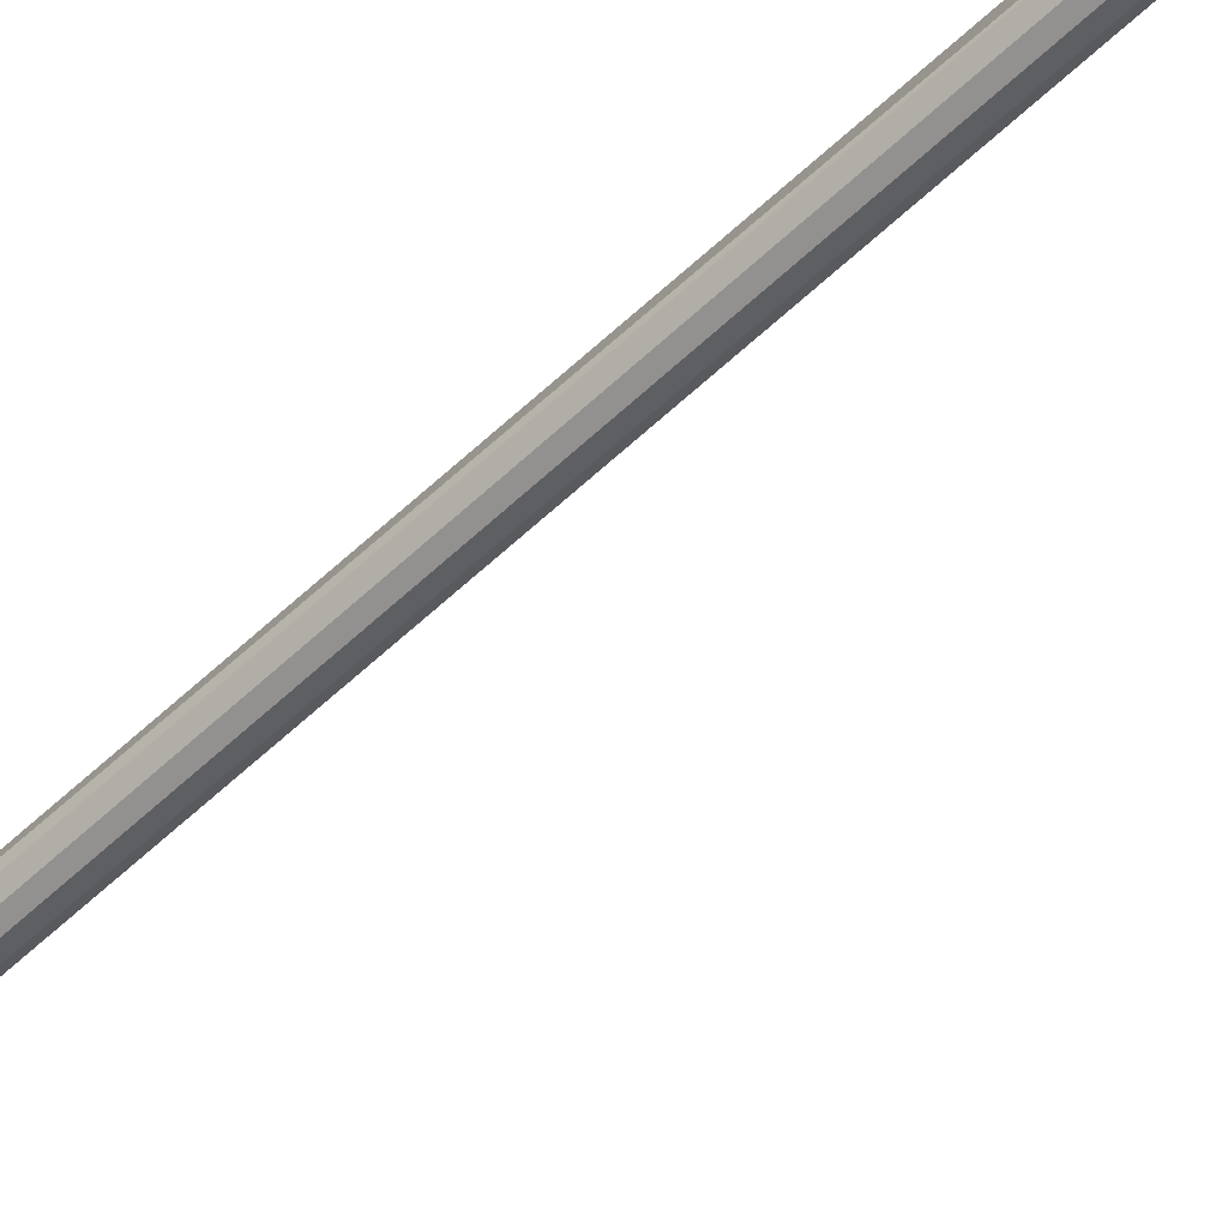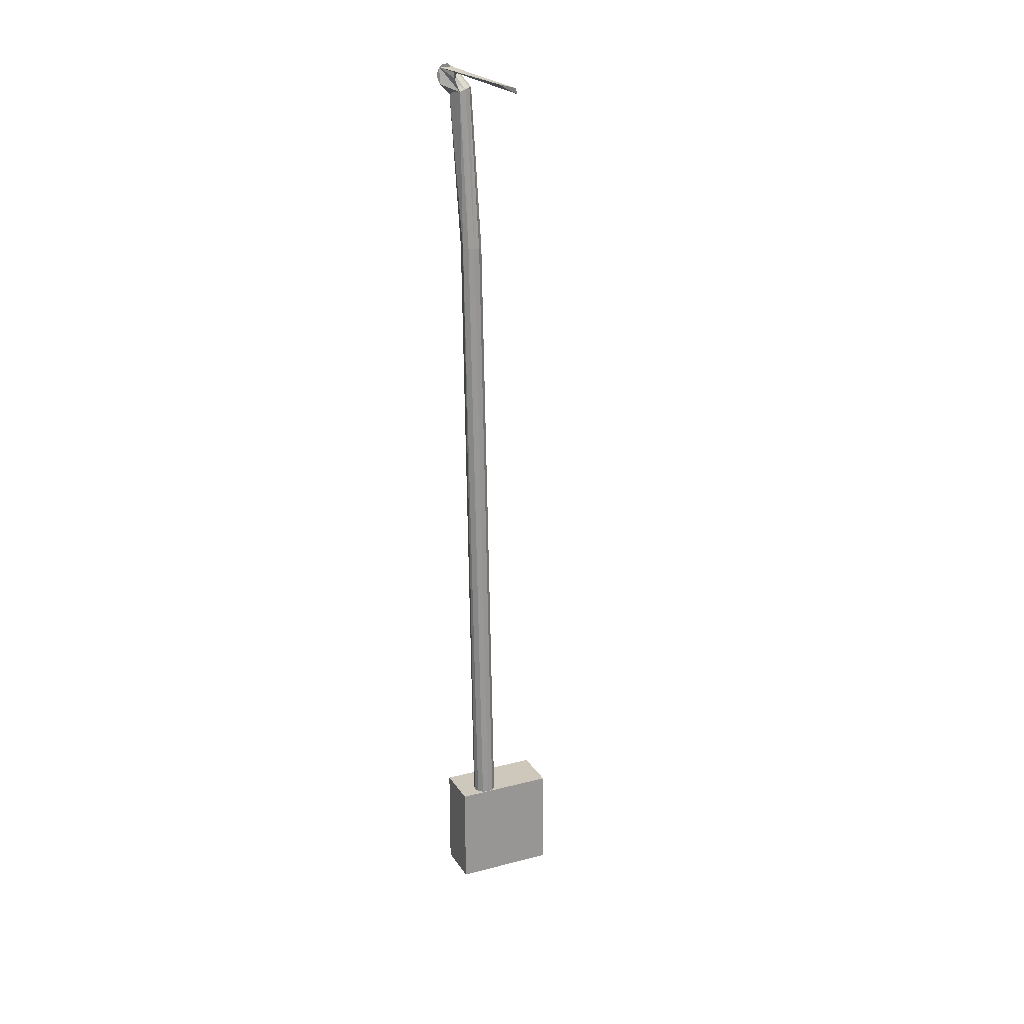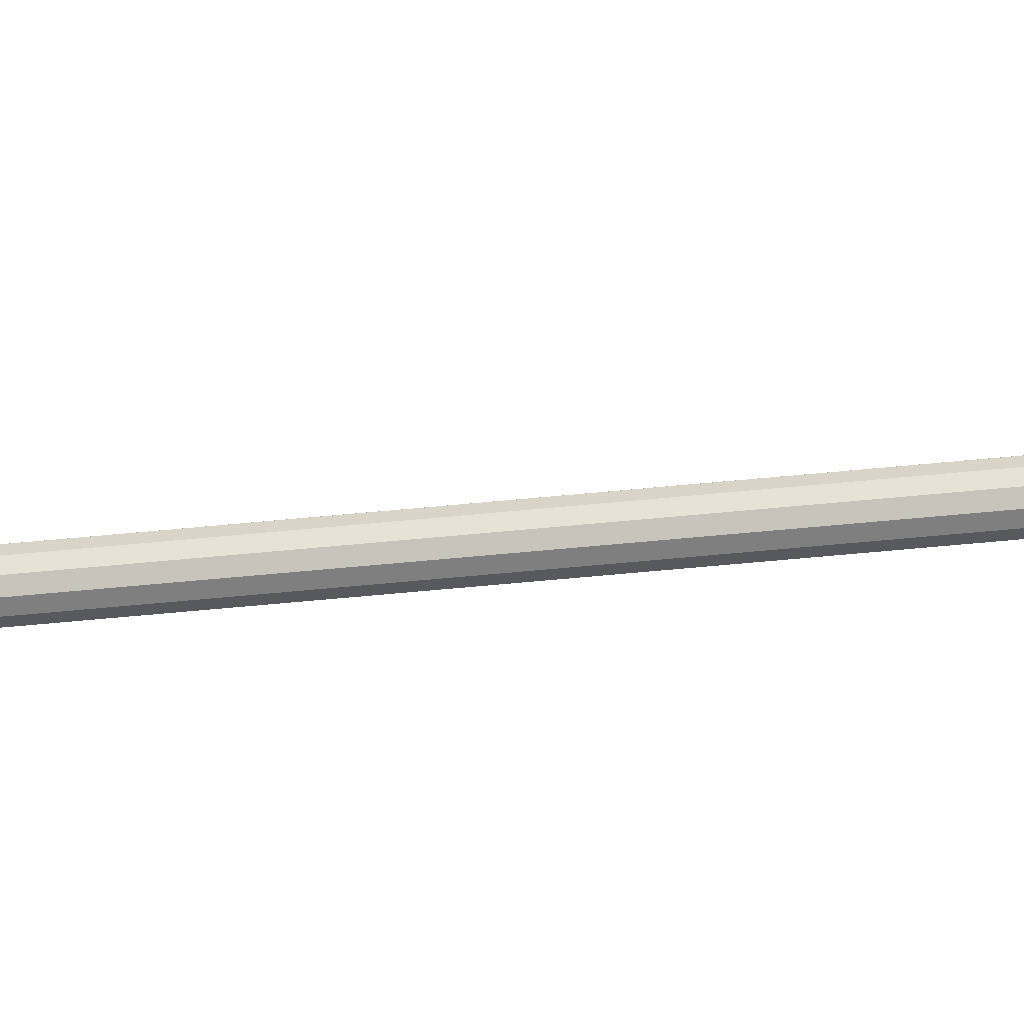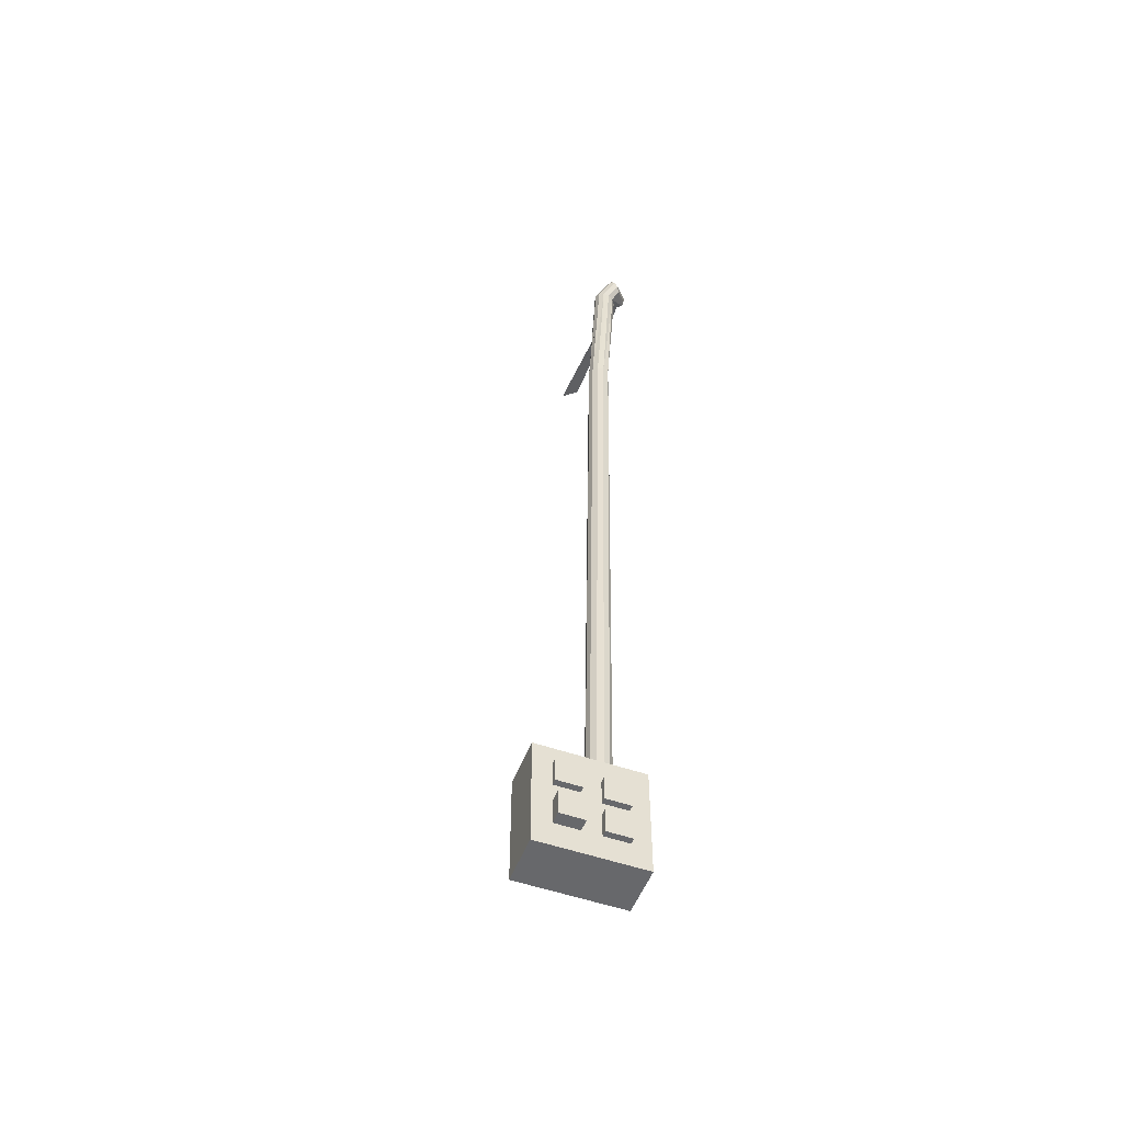
<metadata>
{"format":"obj","ext":"obj","renderer":"f3d","projection":"perspective","resolution":1024,"background":"white","views":[{"elev":-57.4,"azim":133.7,"up":"+Z"},{"elev":21.9,"azim":155.7,"up":"+Y"},{"elev":-74.7,"azim":-85.9,"up":"+Z"},{"elev":-52.3,"azim":-20.7,"up":"+Y"}]}
</metadata>
<code>
v 3.093 -0.3871 -3.015
v 3.093 -0.3871 -3.055
v 3.093 -0.4771 -3.055
v 3.093 -0.4771 -3.015
v 3.178 -0.4771 -3.055
v 3.178 -0.3871 -3.055
v 3.178 -0.3871 -3.015
v 3.178 -0.4771 -3.015
v 3.093 -0.4771 -3.055
v 3.178 -0.4771 -3.055
v 3.178 -0.4771 -3.015
v 3.093 -0.4771 -3.015
v 3.178 -0.3871 -3.015
v 3.178 -0.3871 -3.055
v 3.093 -0.3871 -3.055
v 3.093 -0.3871 -3.015
v 3.178 -0.4771 -3.015
v 3.178 -0.3871 -3.015
v 3.093 -0.3871 -3.015
v 3.093 -0.4771 -3.015
v 3.093 -0.3871 -3.055
v 3.178 -0.3871 -3.055
v 3.178 -0.4771 -3.055
v 3.093 -0.4771 -3.055
v 3.143 -0.3921 -3.045
v 3.145 -0.3921 -3.04
v 3.155 0.1579 -3.04
v 3.153 0.1579 -3.045
v 3.145 -0.3921 -3.04
v 3.148 -0.3921 -3.036
v 3.158 0.1579 -3.036
v 3.155 0.1579 -3.04
v 3.148 -0.3921 -3.036
v 3.153 -0.3921 -3.035
v 3.163 0.1579 -3.035
v 3.158 0.1579 -3.036
v 3.153 -0.3921 -3.035
v 3.158 -0.3921 -3.036
v 3.168 0.1579 -3.036
v 3.163 0.1579 -3.035
v 3.158 -0.3921 -3.036
v 3.162 -0.3921 -3.04
v 3.168 0.1579 -3.036
v 3.162 -0.3921 -3.04
v 3.163 -0.3921 -3.045
v 3.168 0.1579 -3.036
v 3.163 -0.3921 -3.045
v 3.162 -0.3921 -3.05
v 3.172 0.1579 -3.05
v 3.162 -0.3921 -3.05
v 3.158 -0.3921 -3.053
v 3.168 0.1579 -3.053
v 3.172 0.1579 -3.05
v 3.158 -0.3921 -3.053
v 3.153 -0.3921 -3.055
v 3.163 0.1579 -3.055
v 3.168 0.1579 -3.053
v 3.153 -0.3921 -3.055
v 3.148 -0.3921 -3.053
v 3.158 0.1579 -3.053
v 3.163 0.1579 -3.055
v 3.148 -0.3921 -3.053
v 3.145 -0.3921 -3.05
v 3.155 0.1579 -3.05
v 3.158 0.1579 -3.053
v 3.145 -0.3921 -3.05
v 3.143 -0.3921 -3.045
v 3.153 0.1579 -3.045
v 3.155 0.1579 -3.05
v 3.16 0.2947 -3.043
v 3.158 0.1579 -3.053
v 3.155 0.1579 -3.05
v 3.145 -0.3921 -3.05
v 3.148 -0.3921 -3.053
v 3.153 -0.3921 -3.055
v 3.158 -0.3921 -3.053
v 3.162 -0.3921 -3.05
v 3.163 -0.3921 -3.045
v 3.162 -0.3921 -3.04
v 3.158 -0.3921 -3.036
v 3.153 -0.3921 -3.035
v 3.148 -0.3921 -3.036
v 3.145 -0.3921 -3.04
v 3.143 -0.3921 -3.045
v 3.172 0.1579 -3.05
v 3.168 0.1579 -3.036
v 3.163 -0.3921 -3.045
v 3.163 0.2946 -3.047
v 3.163 0.1579 -3.055
v 3.158 0.1579 -3.053
v 3.168 0.2935 -3.049
v 3.168 0.1579 -3.053
v 3.163 0.1579 -3.055
v 3.173 0.2915 -3.049
v 3.172 0.1579 -3.05
v 3.168 0.1579 -3.053
v 3.177 0.2863 -3.036
v 3.168 0.1579 -3.036
v 3.172 0.1579 -3.05
v 3.174 0.2863 -3.032
v 3.163 0.1579 -3.035
v 3.168 0.1579 -3.036
v 3.169 0.2875 -3.03
v 3.158 0.1579 -3.036
v 3.163 0.1579 -3.035
v 3.164 0.2895 -3.031
v 3.155 0.1579 -3.04
v 3.158 0.1579 -3.036
v 3.161 0.2917 -3.033
v 3.153 0.1579 -3.045
v 3.155 0.1579 -3.04
v 3.161 0.2917 -3.033
v 3.155 0.1579 -3.05
v 3.153 0.1579 -3.045
v 3.169 0.3082 -3.028
v 3.169 0.3089 -3.033
v 3.16 0.2947 -3.043
v 3.159 0.2936 -3.038
v 3.155 0.1579 -3.05
v 3.159 0.2936 -3.038
v 3.16 0.2947 -3.043
v 3.161 0.2917 -3.033
v 3.159 0.2936 -3.038
v 3.155 0.1579 -3.05
v 3.158 0.1579 -3.053
v 3.16 0.2947 -3.043
v 3.163 0.2946 -3.047
v 3.163 0.1579 -3.055
v 3.163 0.2946 -3.047
v 3.168 0.2935 -3.049
v 3.168 0.1579 -3.053
v 3.168 0.2935 -3.049
v 3.173 0.2915 -3.049
v 3.172 0.1579 -3.05
v 3.173 0.2915 -3.049
v 3.177 0.2863 -3.036
v 3.168 0.1579 -3.036
v 3.177 0.2863 -3.036
v 3.174 0.2863 -3.032
v 3.163 0.1579 -3.035
v 3.174 0.2863 -3.032
v 3.169 0.2875 -3.03
v 3.158 0.1579 -3.036
v 3.169 0.2875 -3.03
v 3.164 0.2895 -3.031
v 3.155 0.1579 -3.04
v 3.164 0.2895 -3.031
v 3.161 0.2917 -3.033
v 3.169 0.3089 -3.033
v 3.171 0.3072 -3.038
v 3.163 0.2946 -3.047
v 3.16 0.2947 -3.043
v 3.171 0.3072 -3.038
v 3.173 0.3037 -3.041
v 3.168 0.2935 -3.049
v 3.163 0.2946 -3.047
v 3.175 0.2992 -3.041
v 3.173 0.2915 -3.049
v 3.168 0.2935 -3.049
v 3.175 0.2992 -3.041
v 3.174 0.2863 -3.032
v 3.177 0.2863 -3.036
v 3.173 0.2915 -3.049
v 3.178 0.2934 -3.025
v 3.176 0.2969 -3.022
v 3.169 0.2875 -3.03
v 3.174 0.2863 -3.032
v 3.176 0.2969 -3.022
v 3.173 0.3013 -3.022
v 3.164 0.2895 -3.031
v 3.169 0.2875 -3.03
v 3.173 0.3013 -3.022
v 3.171 0.3055 -3.024
v 3.161 0.2917 -3.033
v 3.164 0.2895 -3.031
v 3.171 0.3055 -3.024
v 3.169 0.3082 -3.028
v 3.159 0.2936 -3.038
v 3.161 0.2917 -3.033
v 3.185 0.3149 -3.043
v 3.183 0.3155 -3.047
v 3.169 0.3089 -3.033
v 3.169 0.3082 -3.028
v 3.168 0.2935 -3.049
v 3.173 0.3037 -3.041
v 3.175 0.2992 -3.041
v 3.181 0.3135 -3.052
v 3.171 0.3072 -3.038
v 3.169 0.3089 -3.033
v 3.18 0.3094 -3.055
v 3.173 0.3037 -3.041
v 3.171 0.3072 -3.038
v 3.181 0.3043 -3.055
v 3.175 0.2992 -3.041
v 3.173 0.3037 -3.041
v 3.173 0.2915 -3.049
v 3.174 0.2863 -3.032
v 3.175 0.2992 -3.041
v 3.188 0.298 -3.041
v 3.178 0.2934 -3.025
v 3.174 0.2863 -3.032
v 3.189 0.3021 -3.038
v 3.176 0.2969 -3.022
v 3.178 0.2934 -3.025
v 3.188 0.3071 -3.038
v 3.173 0.3013 -3.022
v 3.176 0.2969 -3.022
v 3.187 0.3118 -3.039
v 3.171 0.3055 -3.024
v 3.173 0.3013 -3.022
v 3.187 0.3118 -3.039
v 3.185 0.3149 -3.043
v 3.169 0.3082 -3.028
v 3.171 0.3055 -3.024
v 3.187 0.3118 -3.039
v 3.188 0.3071 -3.038
v 3.189 0.3021 -3.038
v 3.188 0.298 -3.041
v 3.183 0.3155 -3.047
v 3.185 0.3149 -3.043
v 3.187 0.3118 -3.039
v 3.169 0.3089 -3.033
v 3.183 0.3155 -3.047
v 3.181 0.3135 -3.052
v 3.181 0.3135 -3.052
v 3.183 0.3155 -3.047
v 3.187 0.3118 -3.039
v 3.171 0.3072 -3.038
v 3.181 0.3135 -3.052
v 3.18 0.3094 -3.055
v 3.174 0.3101 -3.164
v 3.181 0.3135 -3.052
v 3.187 0.3118 -3.039
v 3.173 0.3037 -3.041
v 3.18 0.3094 -3.055
v 3.181 0.3043 -3.055
v 3.181 0.3043 -3.055
v 3.18 0.3094 -3.055
v 3.187 0.3118 -3.039
v 3.175 0.2992 -3.041
v 3.181 0.3043 -3.055
v 3.173 0.2915 -3.049
v 3.173 0.2915 -3.049
v 3.181 0.3043 -3.055
v 3.187 0.3118 -3.039
v 3.174 0.2863 -3.032
v 3.173 0.2915 -3.049
v 3.188 0.298 -3.041
v 3.188 0.298 -3.041
v 3.173 0.2915 -3.049
v 3.187 0.3118 -3.039
v 3.178 0.2934 -3.025
v 3.188 0.298 -3.041
v 3.189 0.3021 -3.038
v 3.176 0.2969 -3.022
v 3.189 0.3021 -3.038
v 3.188 0.3071 -3.038
v 3.173 0.3013 -3.022
v 3.188 0.3071 -3.038
v 3.187 0.3118 -3.039
v 3.174 0.3101 -3.164
v 3.172 0.3052 -3.164
v 3.18 0.3094 -3.055
v 3.181 0.3135 -3.052
v 3.172 0.3052 -3.164
v 3.187 0.3118 -3.039
v 3.18 0.3094 -3.055
v 3.172 0.3052 -3.164
v 3.174 0.3101 -3.164
v 3.186 0.313 -3.159
v 3.187 0.3118 -3.039
v 3.186 0.313 -3.159
v 3.174 0.3101 -3.164
v 3.172 0.3052 -3.164
v 3.186 0.313 -3.159
v 3.187 0.3118 -3.039
v 3.143 -0.4571 -3.01
v 3.143 -0.4371 -3.01
v 3.143 -0.4371 -3.025
v 3.143 -0.4571 -3.025
v 3.163 -0.4371 -3.025
v 3.163 -0.4371 -3.01
v 3.163 -0.4571 -3.01
v 3.163 -0.4571 -3.025
v 3.143 -0.4371 -3.025
v 3.163 -0.4371 -3.025
v 3.163 -0.4571 -3.025
v 3.143 -0.4571 -3.025
v 3.163 -0.4571 -3.01
v 3.163 -0.4371 -3.01
v 3.143 -0.4371 -3.01
v 3.143 -0.4571 -3.01
v 3.163 -0.4571 -3.025
v 3.163 -0.4571 -3.01
v 3.143 -0.4571 -3.01
v 3.143 -0.4571 -3.025
v 3.143 -0.4371 -3.01
v 3.163 -0.4371 -3.01
v 3.163 -0.4371 -3.025
v 3.143 -0.4371 -3.025
v 3.143 -0.4271 -3.01
v 3.143 -0.4071 -3.01
v 3.143 -0.4071 -3.03
v 3.143 -0.4271 -3.03
v 3.163 -0.4071 -3.03
v 3.163 -0.4071 -3.01
v 3.163 -0.4271 -3.01
v 3.163 -0.4271 -3.03
v 3.143 -0.4071 -3.03
v 3.163 -0.4071 -3.03
v 3.163 -0.4271 -3.03
v 3.143 -0.4271 -3.03
v 3.163 -0.4271 -3.01
v 3.163 -0.4071 -3.01
v 3.143 -0.4071 -3.01
v 3.143 -0.4271 -3.01
v 3.163 -0.4271 -3.03
v 3.163 -0.4271 -3.01
v 3.143 -0.4271 -3.01
v 3.143 -0.4271 -3.03
v 3.143 -0.4071 -3.01
v 3.163 -0.4071 -3.01
v 3.163 -0.4071 -3.03
v 3.143 -0.4071 -3.03
v 3.143 -0.4621 -3.015
v 3.143 -0.4421 -3.015
v 3.143 -0.4421 -3.035
v 3.143 -0.4621 -3.035
v 3.163 -0.4421 -3.035
v 3.163 -0.4421 -3.015
v 3.163 -0.4621 -3.015
v 3.163 -0.4621 -3.035
v 3.143 -0.4421 -3.035
v 3.163 -0.4421 -3.035
v 3.163 -0.4621 -3.035
v 3.143 -0.4621 -3.035
v 3.163 -0.4621 -3.015
v 3.163 -0.4421 -3.015
v 3.143 -0.4421 -3.015
v 3.143 -0.4621 -3.015
v 3.163 -0.4621 -3.035
v 3.163 -0.4621 -3.015
v 3.143 -0.4621 -3.015
v 3.143 -0.4621 -3.035
v 3.143 -0.4421 -3.015
v 3.163 -0.4421 -3.015
v 3.163 -0.4421 -3.035
v 3.143 -0.4421 -3.035
v 3.108 -0.4221 -3.01
v 3.108 -0.4021 -3.01
v 3.108 -0.4021 -3.03
v 3.108 -0.4221 -3.03
v 3.128 -0.4021 -3.03
v 3.128 -0.4021 -3.01
v 3.128 -0.4221 -3.01
v 3.128 -0.4221 -3.03
v 3.108 -0.4021 -3.03
v 3.128 -0.4021 -3.03
v 3.128 -0.4221 -3.03
v 3.108 -0.4221 -3.03
v 3.128 -0.4221 -3.01
v 3.128 -0.4021 -3.01
v 3.108 -0.4021 -3.01
v 3.108 -0.4221 -3.01
v 3.128 -0.4221 -3.03
v 3.128 -0.4221 -3.01
v 3.108 -0.4221 -3.01
v 3.108 -0.4221 -3.03
v 3.108 -0.4021 -3.01
v 3.128 -0.4021 -3.01
v 3.128 -0.4021 -3.03
v 3.108 -0.4021 -3.03
v 3.108 -0.4571 -3.005
v 3.108 -0.4371 -3.005
v 3.108 -0.4371 -3.035
v 3.108 -0.4571 -3.035
v 3.128 -0.4371 -3.035
v 3.128 -0.4371 -3.005
v 3.128 -0.4571 -3.005
v 3.128 -0.4571 -3.035
v 3.108 -0.4371 -3.035
v 3.128 -0.4371 -3.035
v 3.128 -0.4571 -3.035
v 3.108 -0.4571 -3.035
v 3.128 -0.4571 -3.005
v 3.128 -0.4371 -3.005
v 3.108 -0.4371 -3.005
v 3.108 -0.4571 -3.005
v 3.128 -0.4571 -3.035
v 3.128 -0.4571 -3.005
v 3.108 -0.4571 -3.005
v 3.108 -0.4571 -3.035
v 3.108 -0.4371 -3.005
v 3.128 -0.4371 -3.005
v 3.128 -0.4371 -3.035
v 3.108 -0.4371 -3.035
f 1 2 3
f 1 3 4
f 5 6 7
f 5 7 8
f 9 10 11
f 9 11 12
f 13 14 15
f 13 15 16
f 17 18 19
f 17 19 20
f 21 22 23
f 21 23 24
f 25 26 27
f 25 27 28
f 29 30 31
f 29 31 32
f 33 34 35
f 33 35 36
f 37 38 39
f 37 39 40
f 41 42 43
f 44 45 46
f 47 48 49
f 50 51 52
f 50 52 53
f 54 55 56
f 54 56 57
f 58 59 60
f 58 60 61
f 62 63 64
f 62 64 65
f 66 67 68
f 66 68 69
f 70 71 72
f 73 74 75
f 73 75 76
f 73 76 77
f 73 77 78
f 73 78 79
f 73 79 80
f 73 80 81
f 73 81 82
f 73 82 83
f 73 83 84
f 85 86 87
f 88 89 90
f 91 92 93
f 94 95 96
f 97 98 99
f 100 101 102
f 103 104 105
f 106 107 108
f 109 110 111
f 112 113 114
f 115 116 117
f 115 117 118
f 119 120 121
f 122 123 124
f 125 126 127
f 128 129 130
f 131 132 133
f 134 135 136
f 137 138 139
f 140 141 142
f 143 144 145
f 146 147 148
f 149 150 151
f 149 151 152
f 153 154 155
f 153 155 156
f 157 158 159
f 160 161 162
f 160 162 163
f 164 165 166
f 164 166 167
f 168 169 170
f 168 170 171
f 172 173 174
f 172 174 175
f 176 177 178
f 176 178 179
f 180 181 182
f 180 182 183
f 184 185 186
f 187 188 189
f 190 191 192
f 193 194 195
f 196 197 198
f 199 200 201
f 202 203 204
f 205 206 207
f 208 209 210
f 211 212 213
f 211 213 214
f 215 216 217
f 215 217 218
f 219 220 221
f 222 223 224
f 225 226 227
f 228 229 230
f 231 232 233
f 234 235 236
f 237 238 239
f 240 241 242
f 243 244 245
f 246 247 248
f 249 250 251
f 252 253 254
f 255 256 257
f 258 259 260
f 261 262 263
f 261 263 264
f 265 266 267
f 268 269 270
f 271 272 273
f 274 275 276
f 277 278 279
f 277 279 280
f 281 282 283
f 281 283 284
f 285 286 287
f 285 287 288
f 289 290 291
f 289 291 292
f 293 294 295
f 293 295 296
f 297 298 299
f 297 299 300
f 301 302 303
f 301 303 304
f 305 306 307
f 305 307 308
f 309 310 311
f 309 311 312
f 313 314 315
f 313 315 316
f 317 318 319
f 317 319 320
f 321 322 323
f 321 323 324
f 325 326 327
f 325 327 328
f 329 330 331
f 329 331 332
f 333 334 335
f 333 335 336
f 337 338 339
f 337 339 340
f 341 342 343
f 341 343 344
f 345 346 347
f 345 347 348
f 349 350 351
f 349 351 352
f 353 354 355
f 353 355 356
f 357 358 359
f 357 359 360
f 361 362 363
f 361 363 364
f 365 366 367
f 365 367 368
f 369 370 371
f 369 371 372
f 373 374 375
f 373 375 376
f 377 378 379
f 377 379 380
f 381 382 383
f 381 383 384
f 385 386 387
f 385 387 388
f 389 390 391
f 389 391 392
f 393 394 395
f 393 395 396

</code>
